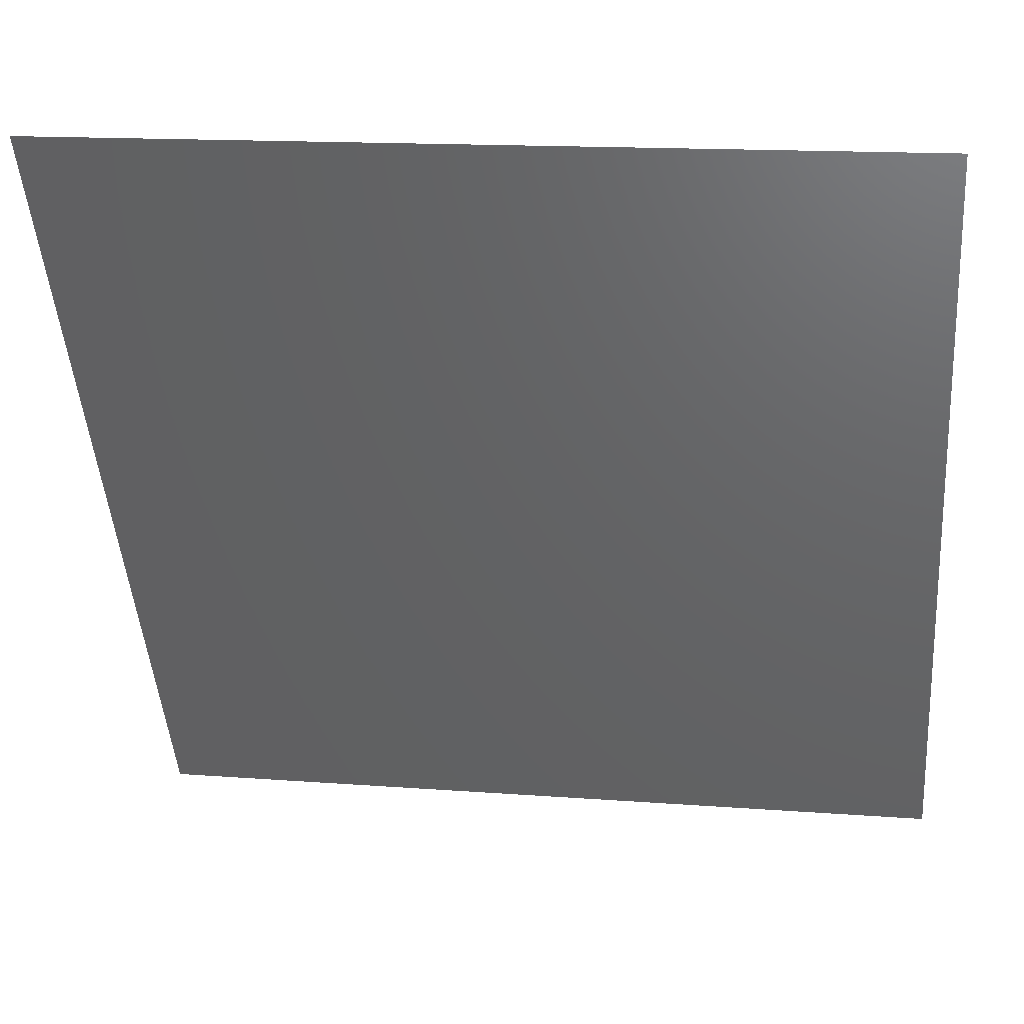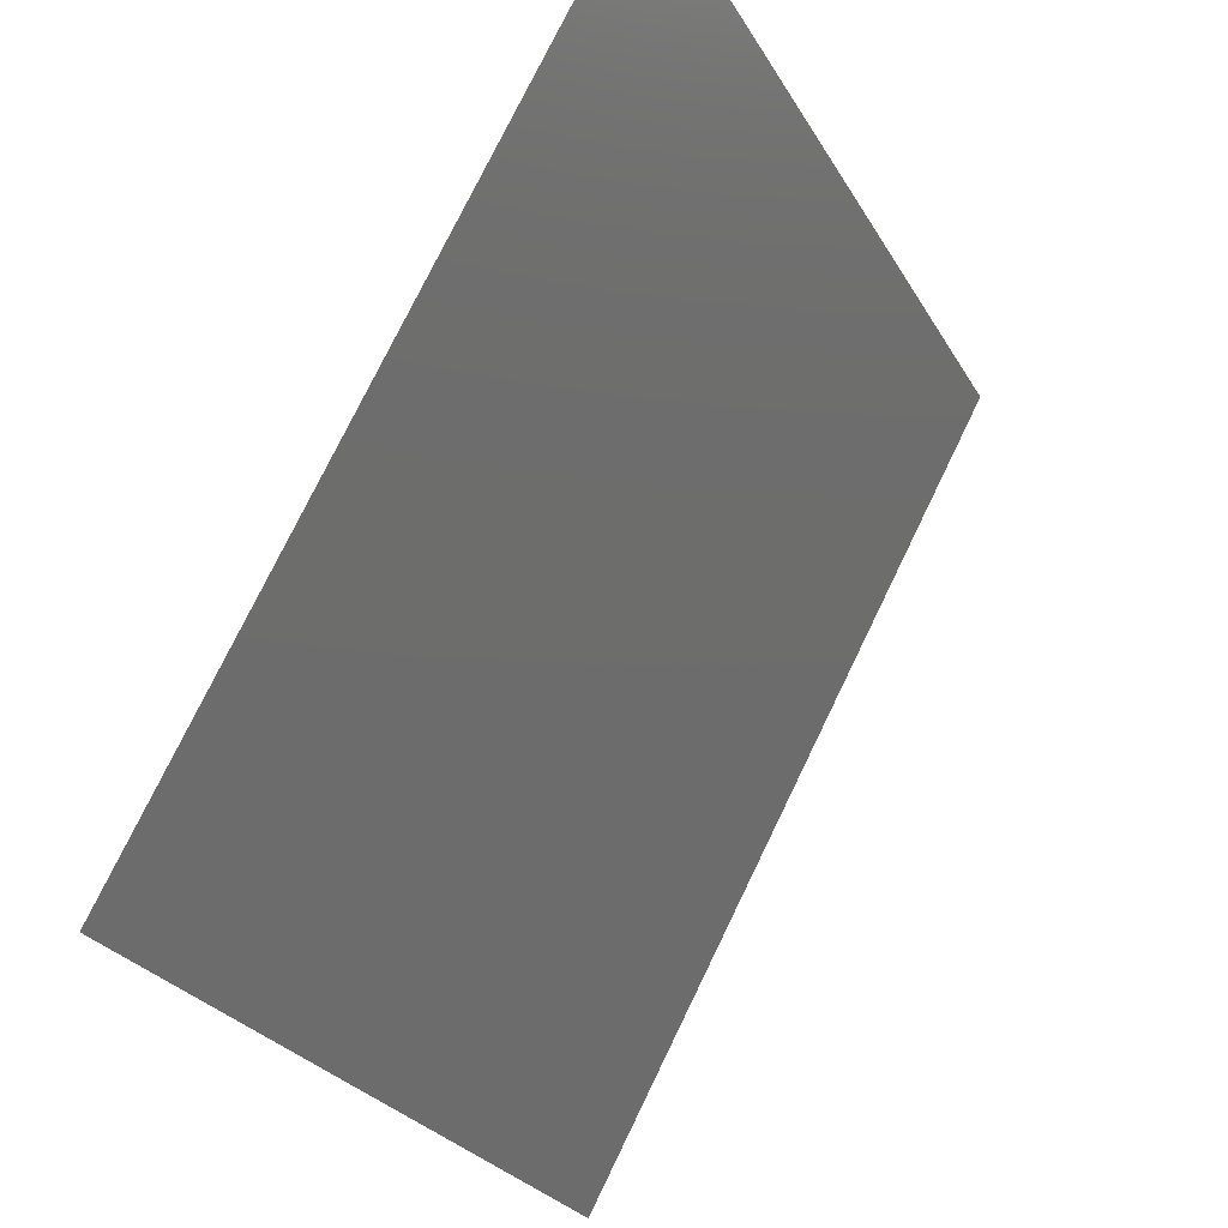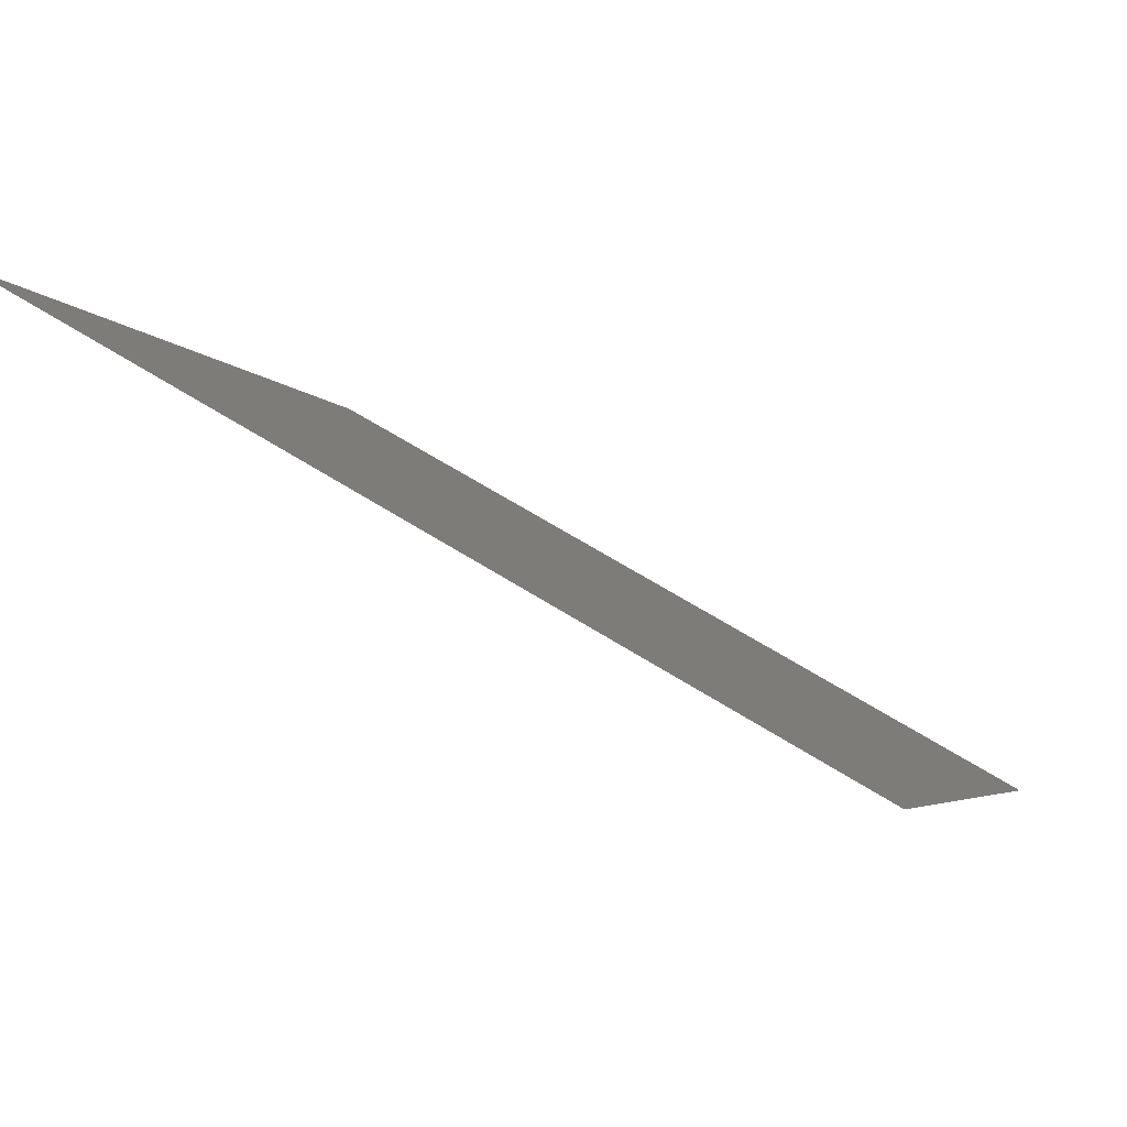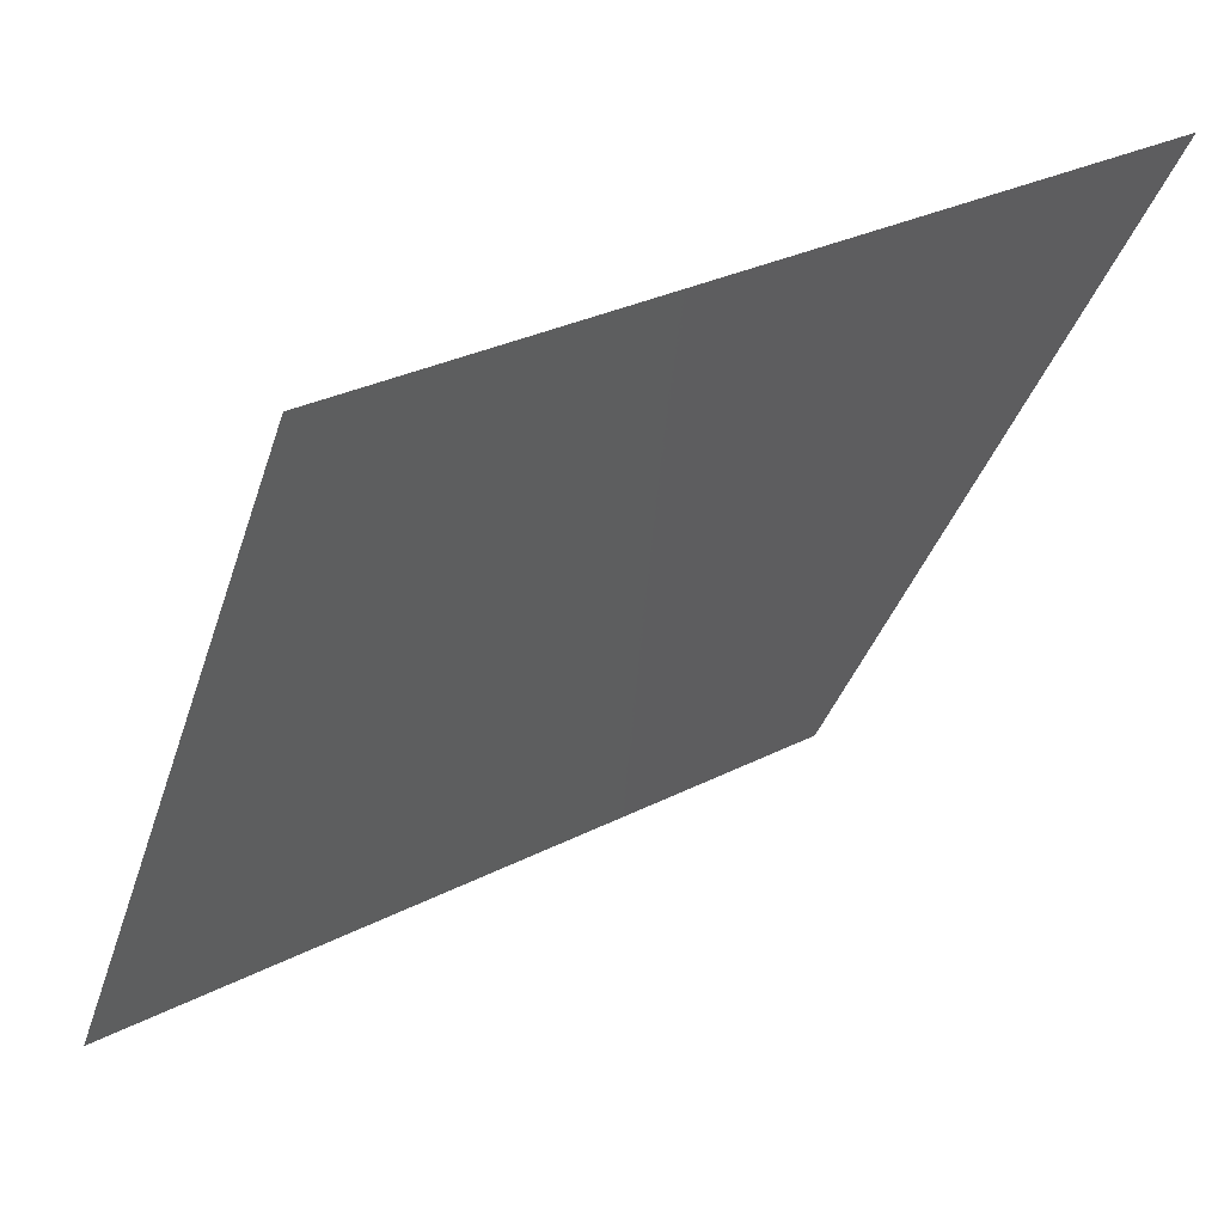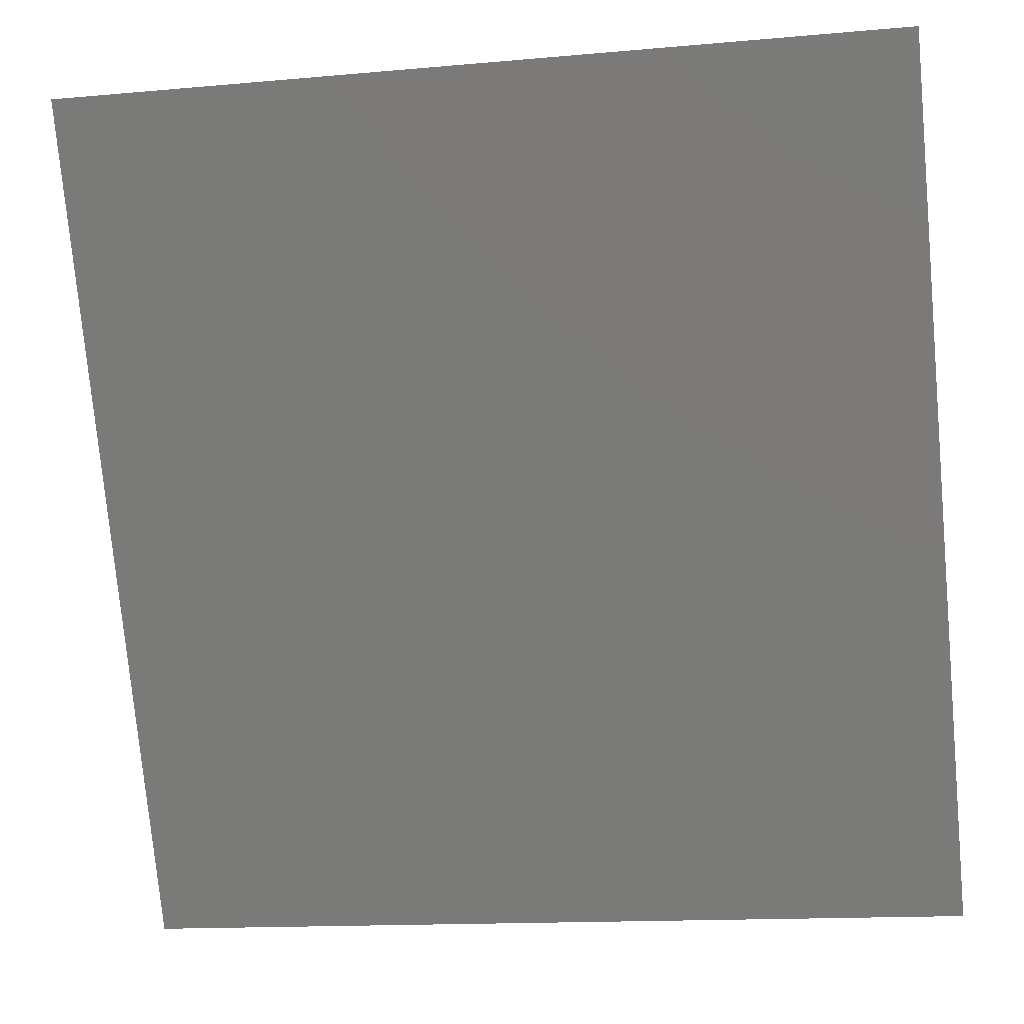
<metadata>
{"format":"stl","ext":"stl","renderer":"f3d","projection":"perspective","resolution":1024,"background":"white","views":[{"elev":15.3,"azim":9.1,"up":"+Z"},{"elev":-26.2,"azim":-66.4,"up":"+Z"},{"elev":61.5,"azim":33.1,"up":"+Z"},{"elev":29.7,"azim":-37.2,"up":"+Z"},{"elev":-14.5,"azim":11.0,"up":"+Z"}]}
</metadata>
<code>
# stl→obj: 4 verts, 2 faces
v -73.04 -159.3 139.9
v -73.04 -156.4 134.5
v -78.88 -159.3 139.9
v -78.87 -156.4 134.5
f 1 2 3
f 2 3 4

</code>
